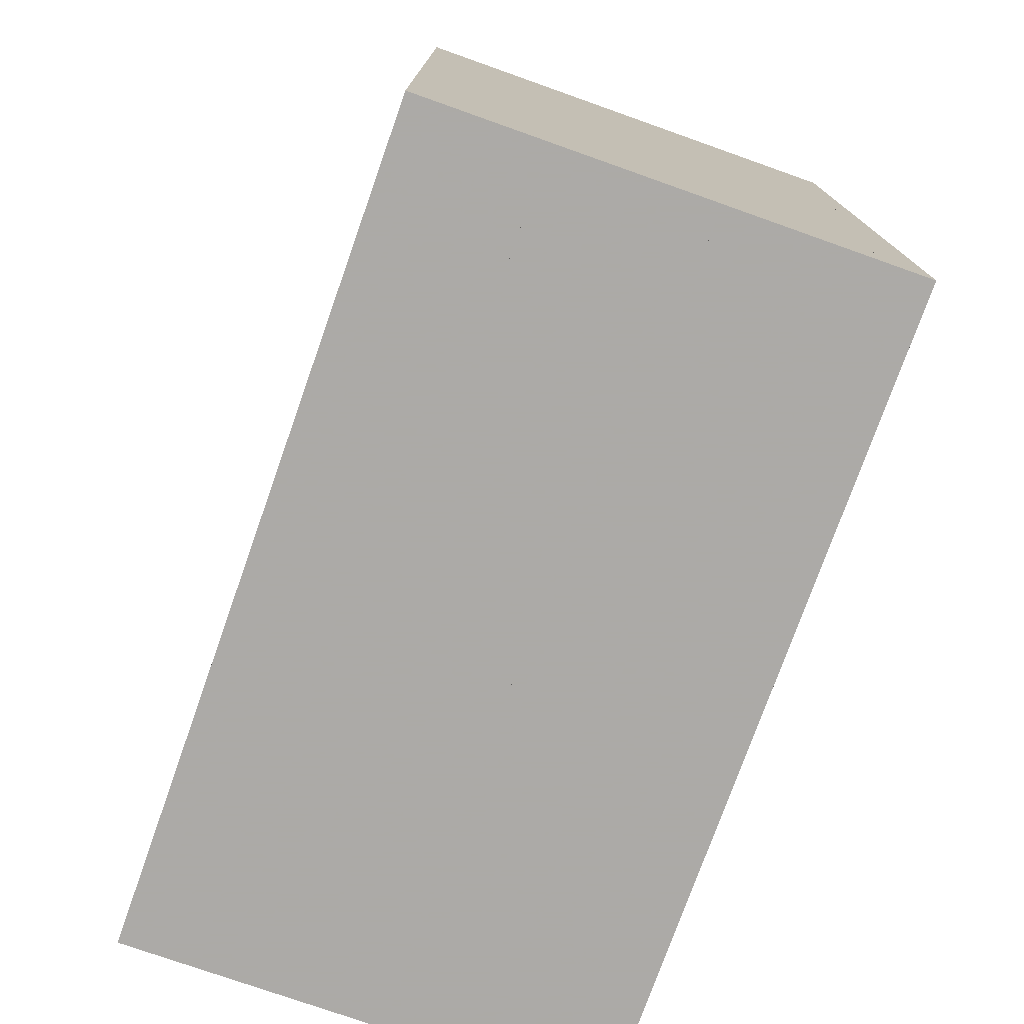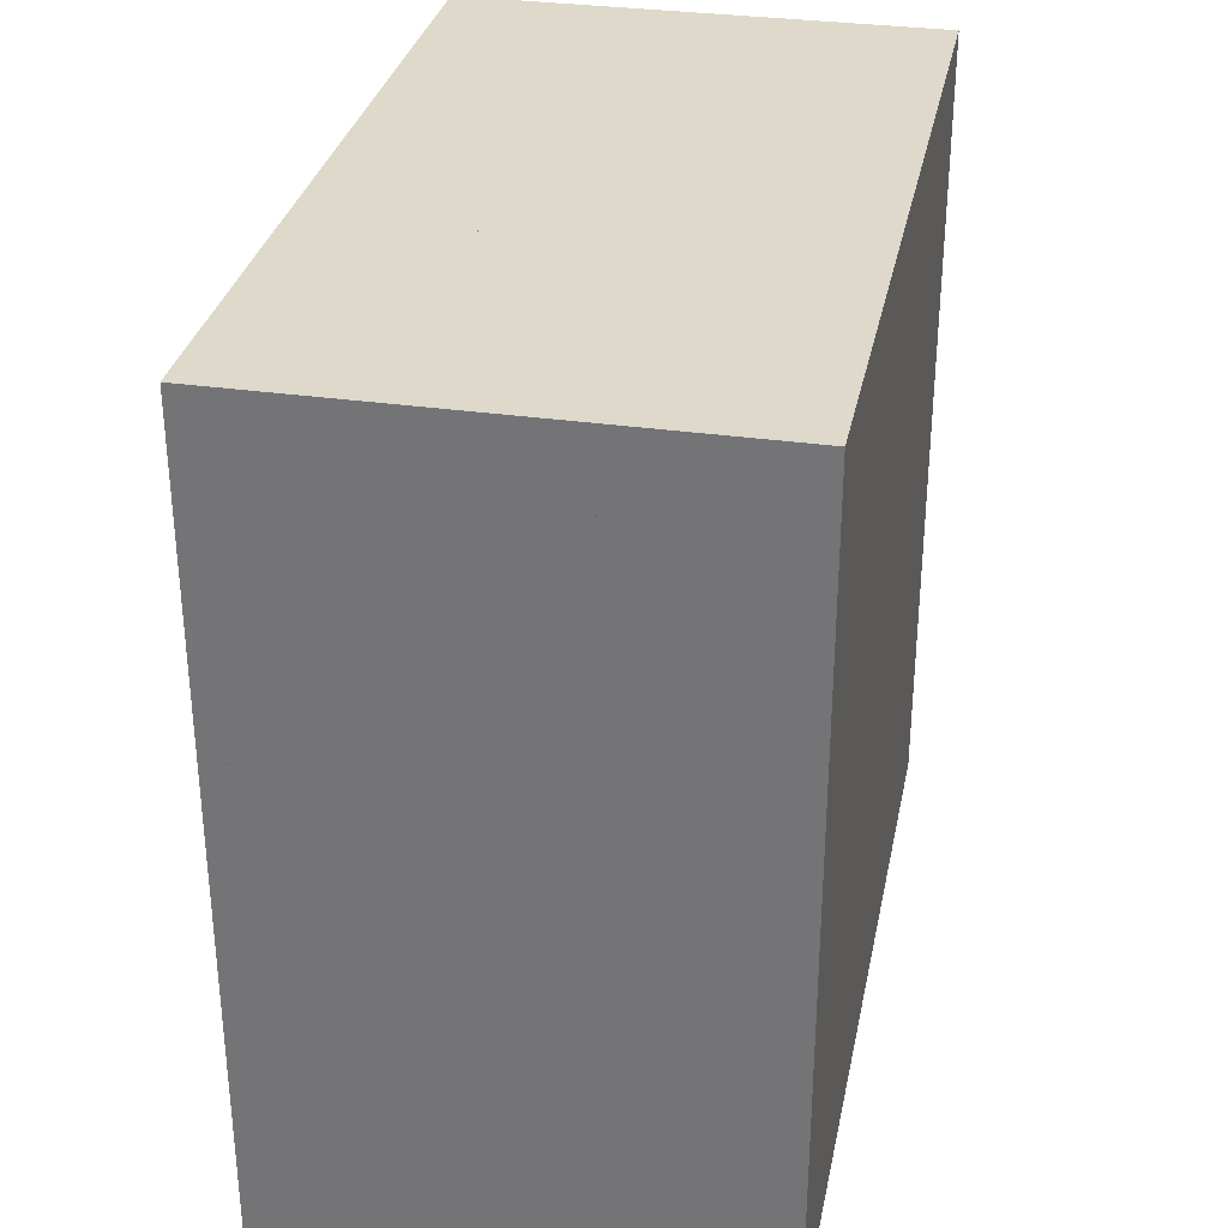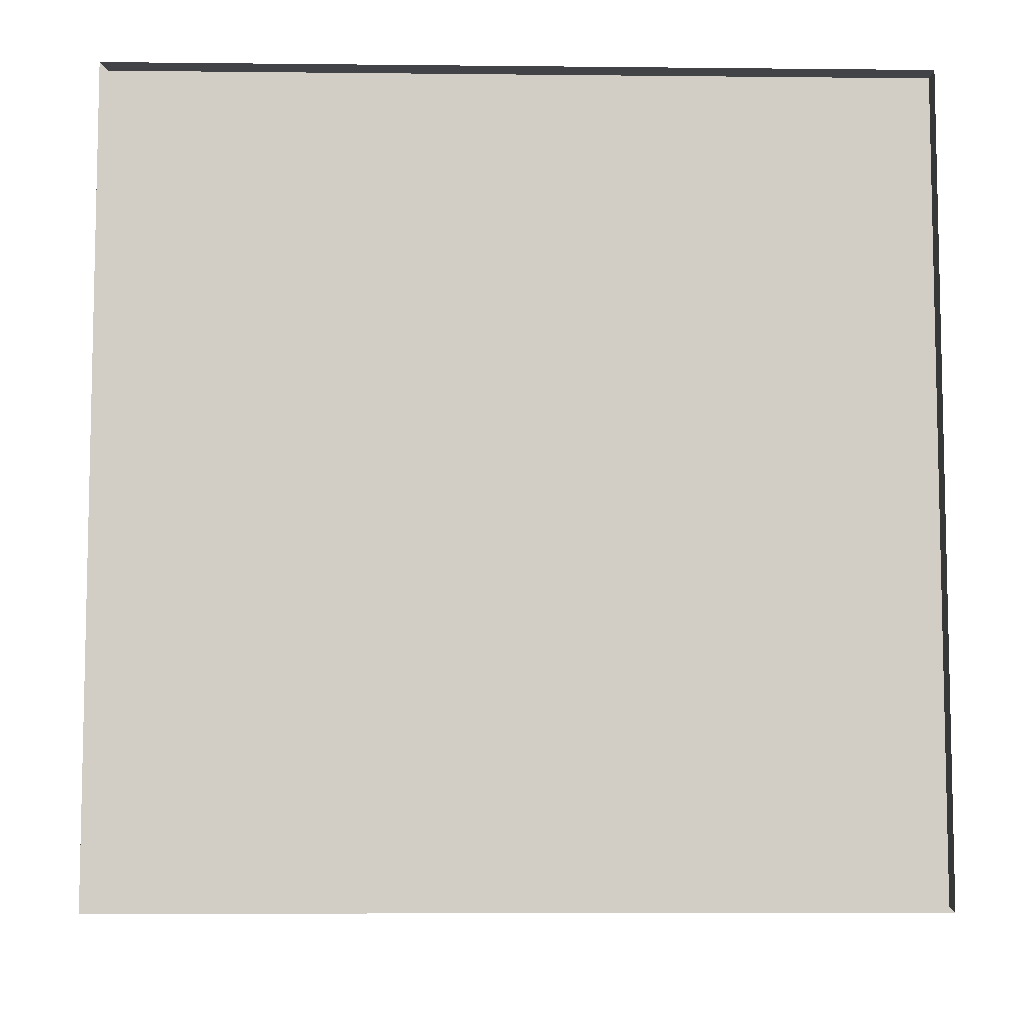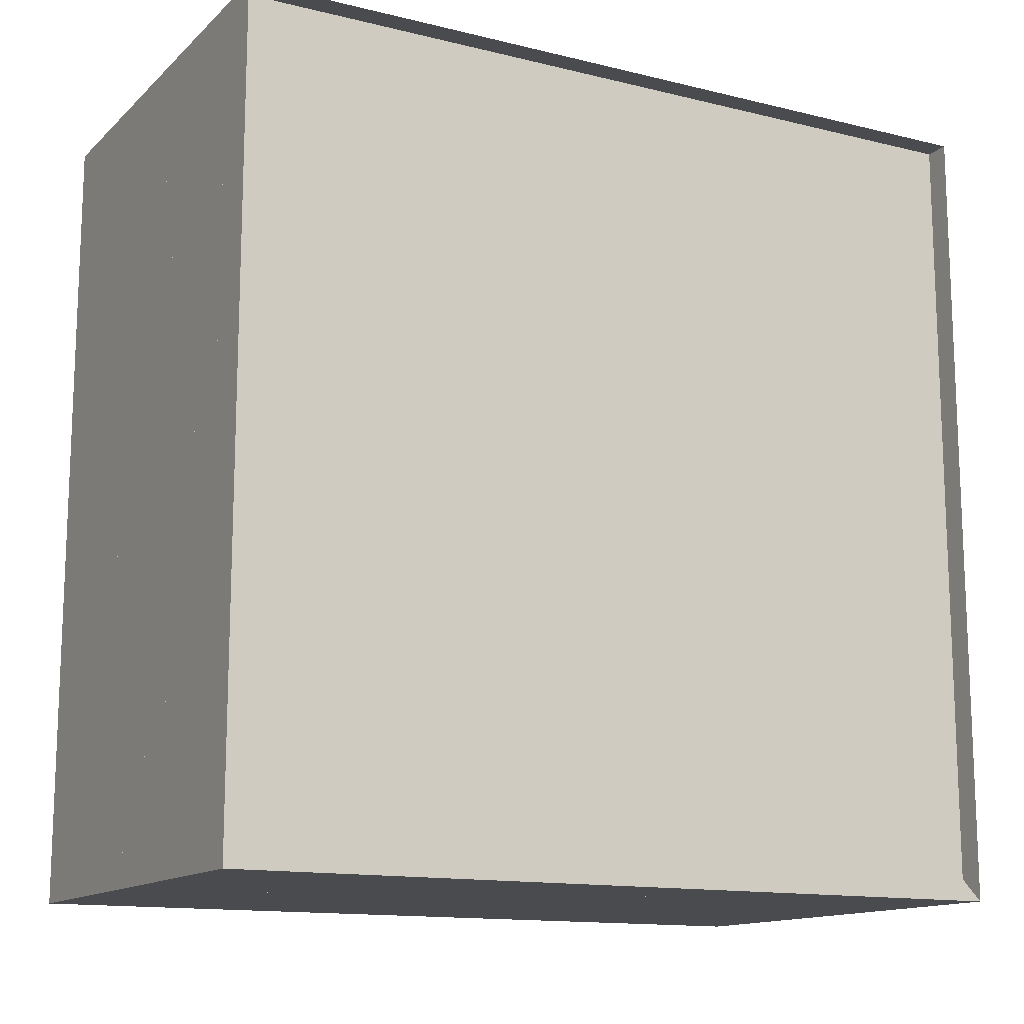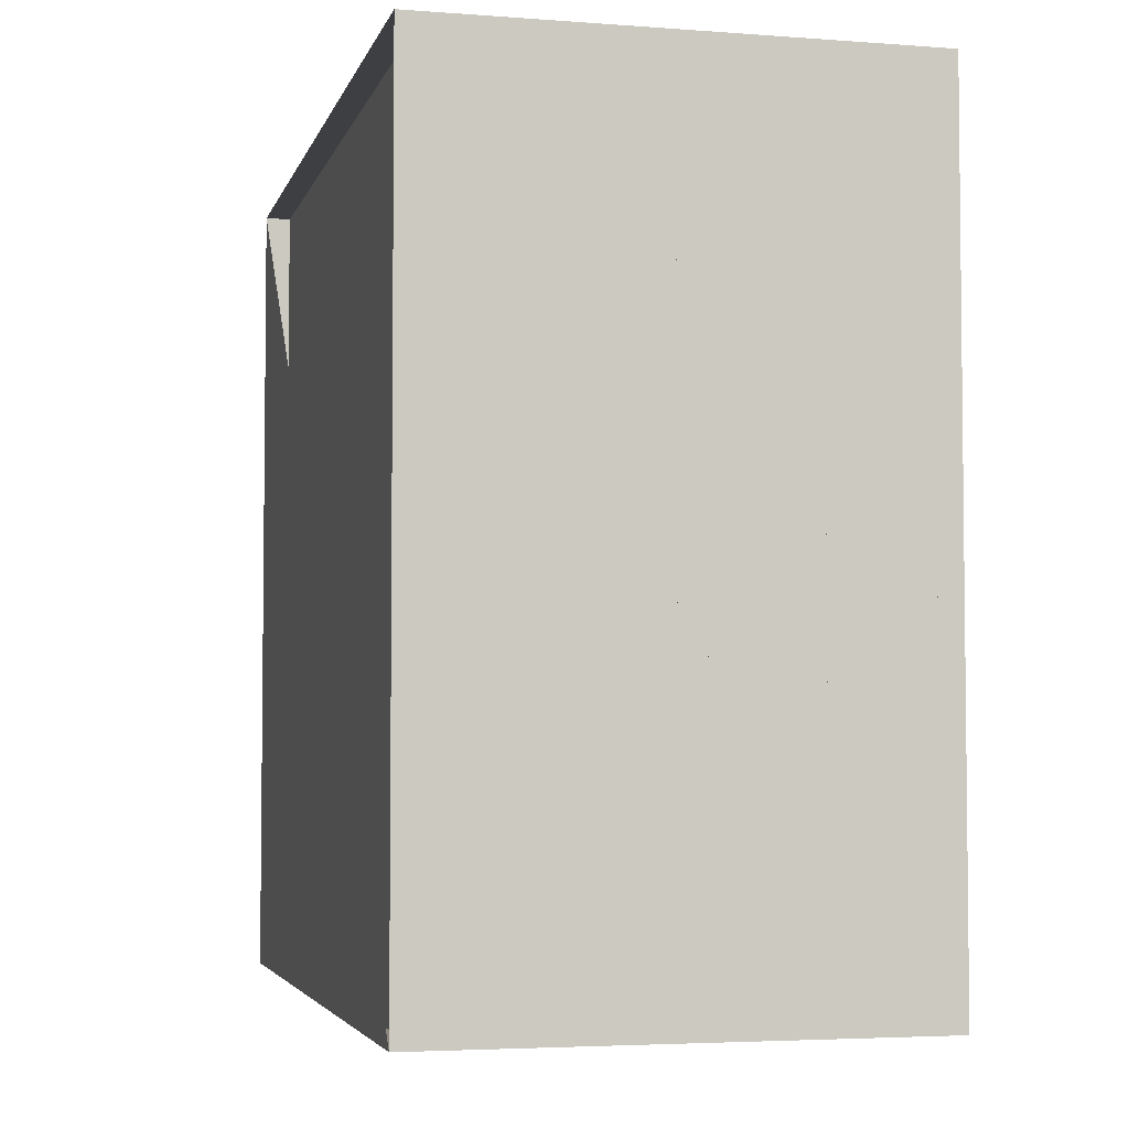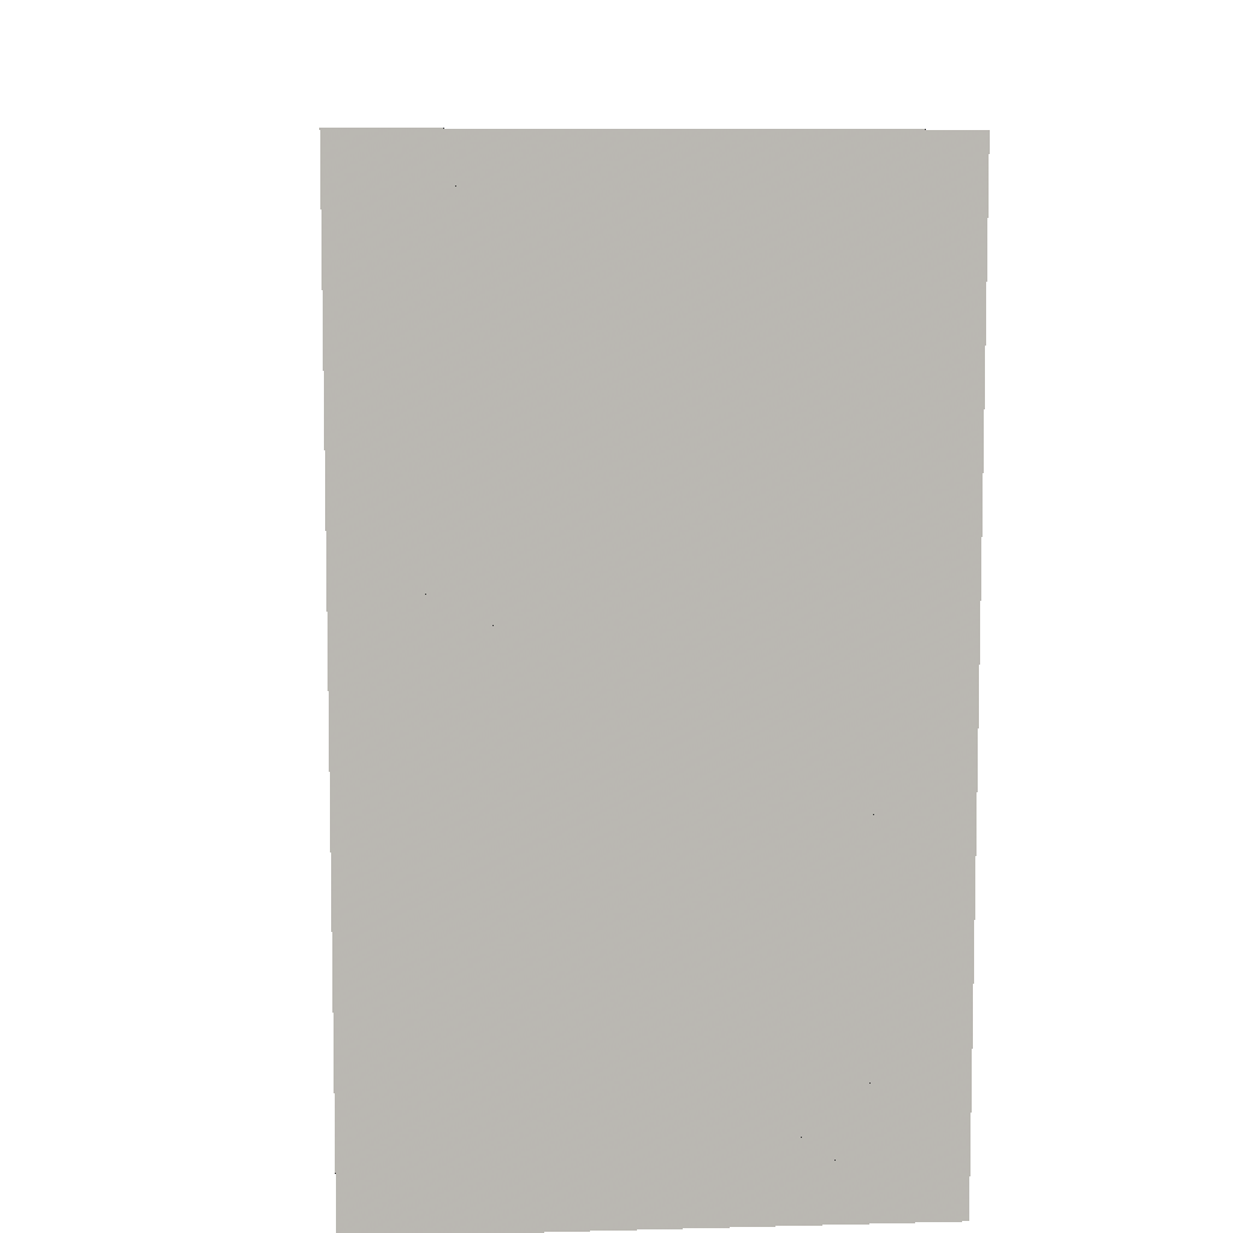
<metadata>
{"format":"obj","ext":"obj","renderer":"f3d","projection":"perspective","resolution":1024,"background":"white","views":[{"elev":-76.0,"azim":-19.5,"up":"+Z"},{"elev":31.8,"azim":11.4,"up":"+Y"},{"elev":-7.5,"azim":-91.7,"up":"+Y"},{"elev":-13.7,"azim":-118.6,"up":"+Y"},{"elev":-4.1,"azim":-13.8,"up":"+Y"},{"elev":8.1,"azim":175.9,"up":"+Y"}]}
</metadata>
<code>
v 0 -1 -1
v 0 -1 1
v 0 1 1
v 0 1 -1
v 0.06316 -1 -1
v 0.06316 -1 1
v 0.06316 1 1
v 0.06316 1 -1
v 0.1263 -1 -1
v 0.1263 -1 1
v 0.1263 1 1
v 0.1263 1 -1
v 0.1895 -1 -1
v 0.1895 -1 1
v 0.1895 1 1
v 0.1895 1 -1
v 0.2526 -1 -1
v 0.2526 -1 1
v 0.2526 1 1
v 0.2526 1 -1
v 0.3158 -1 -1
v 0.3158 -1 1
v 0.3158 1 1
v 0.3158 1 -1
v 0.3789 -1 -1
v 0.3789 -1 1
v 0.3789 1 1
v 0.3789 1 -1
v 0.442 -1 -1
v 0.442 -1 1
v 0.442 1 1
v 0.442 1 -1
v 0.505 -1 -1
v 0.505 -1 1
v 0.505 1 1
v 0.505 1 -1
v 0.568 -1 -1
v 0.568 -1 1
v 0.568 1 1
v 0.568 1 -1
v 0.6307 -1 -1
v 0.6307 -1 1
v 0.6307 1 1
v 0.6307 1 -1
v 0.6931 -1 -1
v 0.6931 -1 1
v 0.6931 1 1
v 0.6931 1 -1
v 0.7552 -1 -1
v 0.7552 -1 1
v 0.7552 1 1
v 0.7552 1 -1
v 0.8166 -1 -1
v 0.8166 -1 1
v 0.8166 1 1
v 0.8166 1 -1
v 0.8773 -1 -1
v 0.8773 -1 1
v 0.8773 1 1
v 0.8773 1 -1
v 0.9373 -1 -1
v 0.9373 -1 1
v 0.9373 1 1
v 0.9373 1 -1
v 0.9964 -1 -1
v 0.9964 -1 1
v 0.9964 1 1
v 0.9964 1 -1
v 1.055 -1 -1
v 1.055 -1 1
v 1.055 1 1
v 1.055 1 -1
v 1.113 -1 -1
v 1.113 -1 1
v 1.113 1 1
v 1.113 1 -1
v 1.171 -1 -1
v 1.171 -1 1
v 1.171 1 1
v 1.171 1 -1
f 1 2 4 5
f 5 6 7 8
f 5 6 2 1
f 6 7 3 2
f 7 8 4 3
f 8 5 1 4
f 9 10 11 12
f 9 10 6 5
f 10 11 7 6
f 11 12 8 7
f 12 9 5 8
f 13 14 15 16
f 13 14 10 9
f 14 15 11 10
f 15 16 12 11
f 16 13 9 12
f 17 18 19 20
f 17 18 14 13
f 18 19 15 14
f 19 20 16 15
f 20 17 13 16
f 21 22 23 24
f 21 22 18 17
f 22 23 19 18
f 23 24 20 19
f 24 21 17 20
f 25 26 27 28
f 25 26 22 21
f 26 27 23 22
f 27 28 24 23
f 28 25 21 24
f 29 30 31 32
f 29 30 26 25
f 30 31 27 26
f 31 32 28 27
f 32 29 25 28
f 33 34 35 36
f 33 34 30 29
f 34 35 31 30
f 35 36 32 31
f 36 33 29 32
f 37 38 39 40
f 37 38 34 33
f 38 39 35 34
f 39 40 36 35
f 40 37 33 36
f 41 42 43 44
f 41 42 38 37
f 42 43 39 38
f 43 44 40 39
f 44 41 37 40
f 45 46 47 48
f 45 46 42 41
f 46 47 43 42
f 47 48 44 43
f 48 45 41 44
f 49 50 51 52
f 49 50 46 45
f 50 51 47 46
f 51 52 48 47
f 52 49 45 48
f 53 54 55 56
f 53 54 50 49
f 54 55 51 50
f 55 56 52 51
f 56 53 49 52
f 57 58 59 60
f 57 58 54 53
f 58 59 55 54
f 59 60 56 55
f 60 57 53 56
f 61 62 63 64
f 61 62 58 57
f 62 63 59 58
f 63 64 60 59
f 64 61 57 60
f 65 66 67 68
f 65 66 62 61
f 66 67 63 62
f 67 68 64 63
f 68 65 61 64
f 69 70 71 72
f 69 70 66 65
f 70 71 67 66
f 71 72 68 67
f 72 69 65 68
f 73 74 75 76
f 73 74 70 69
f 74 75 71 70
f 75 76 72 71
f 76 73 69 72
f 77 78 79 80
f 77 78 74 73
f 78 79 75 74
f 79 80 76 75
f 80 77 73 76

</code>
